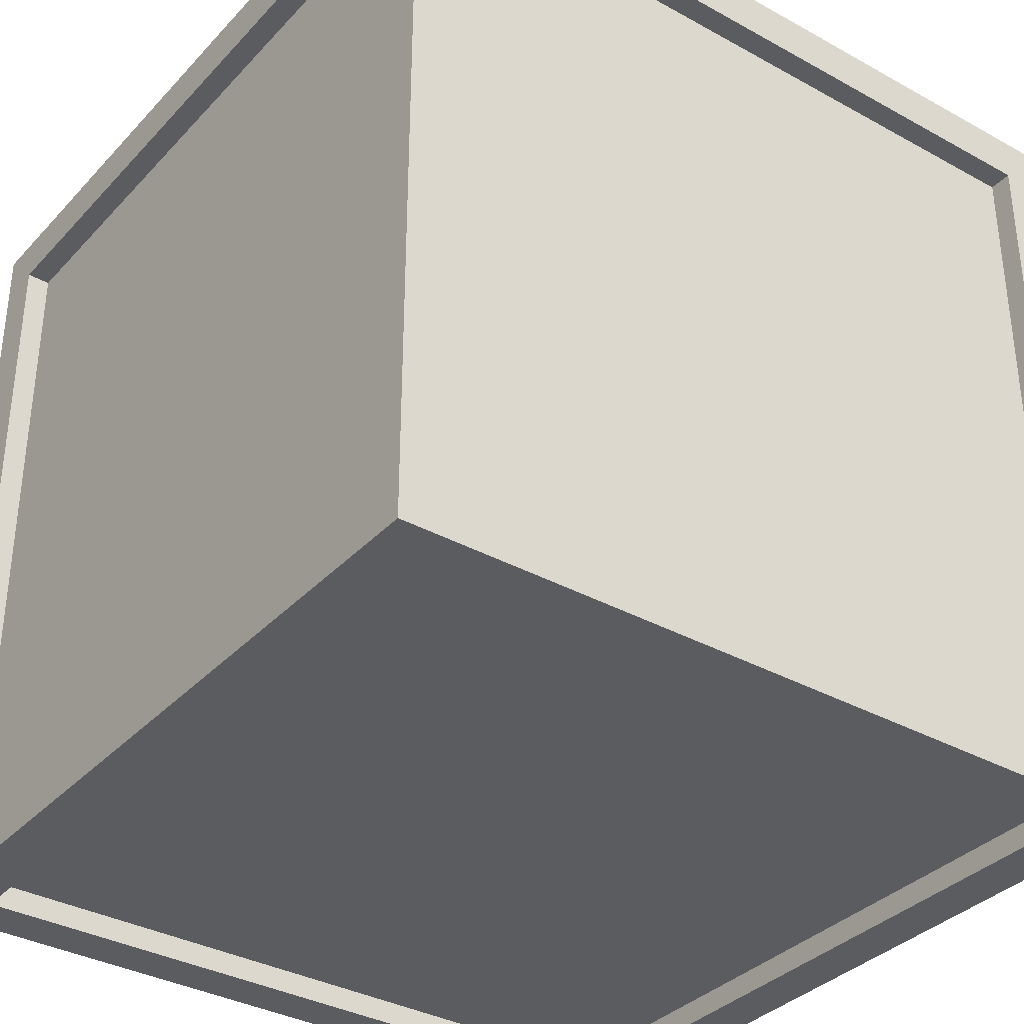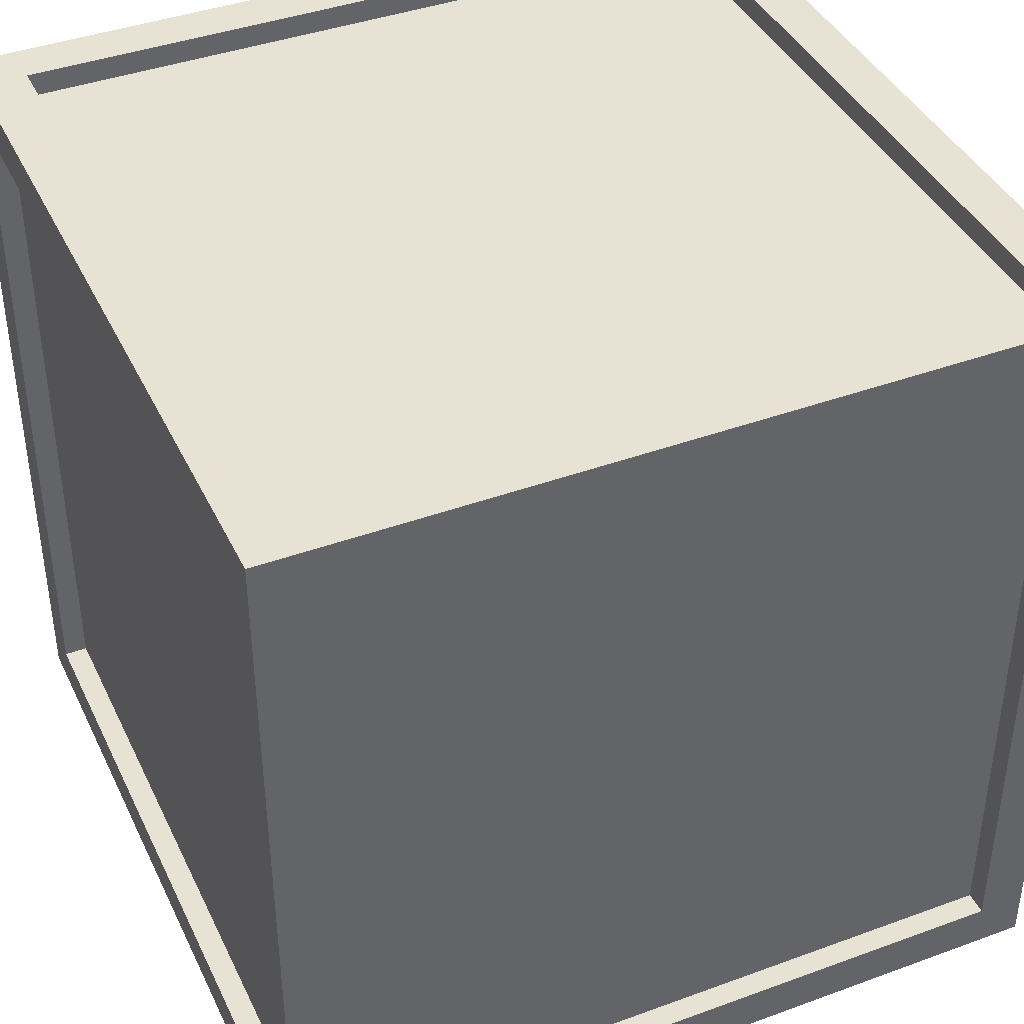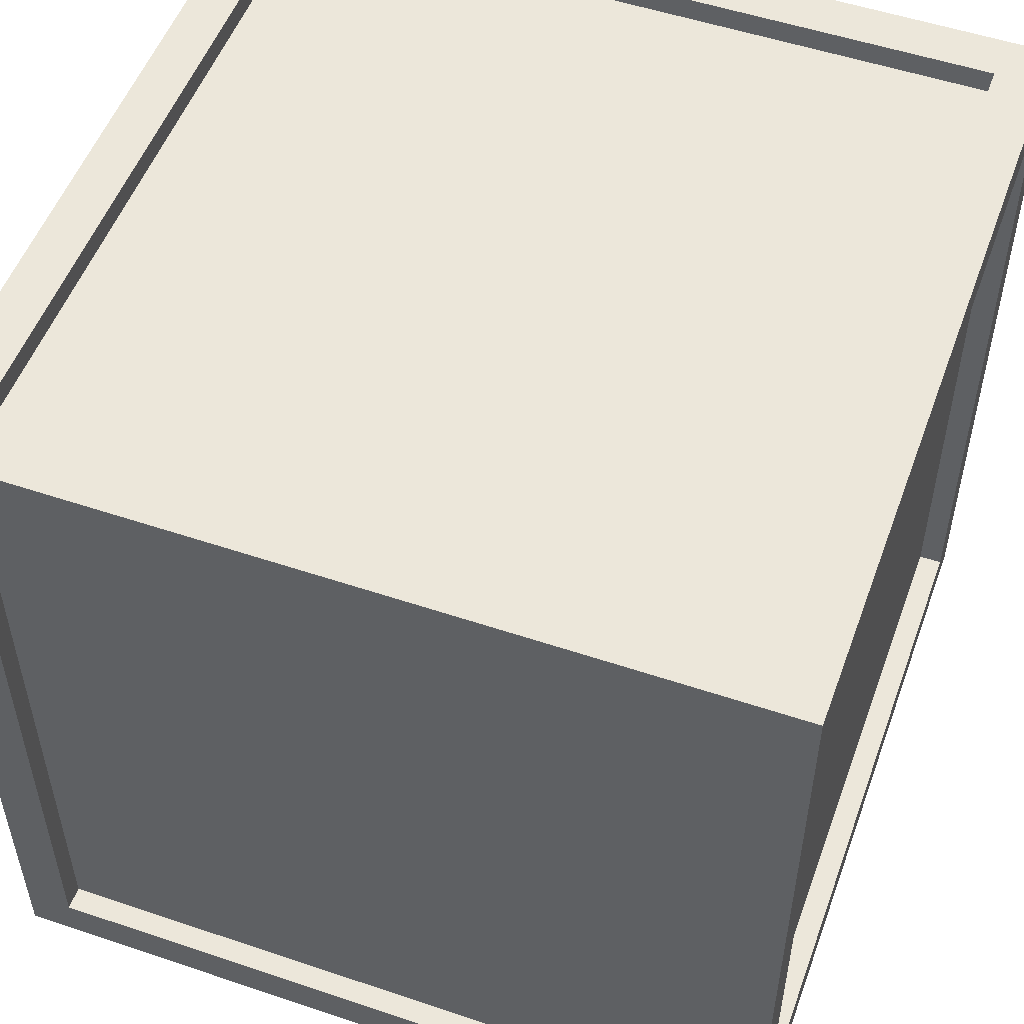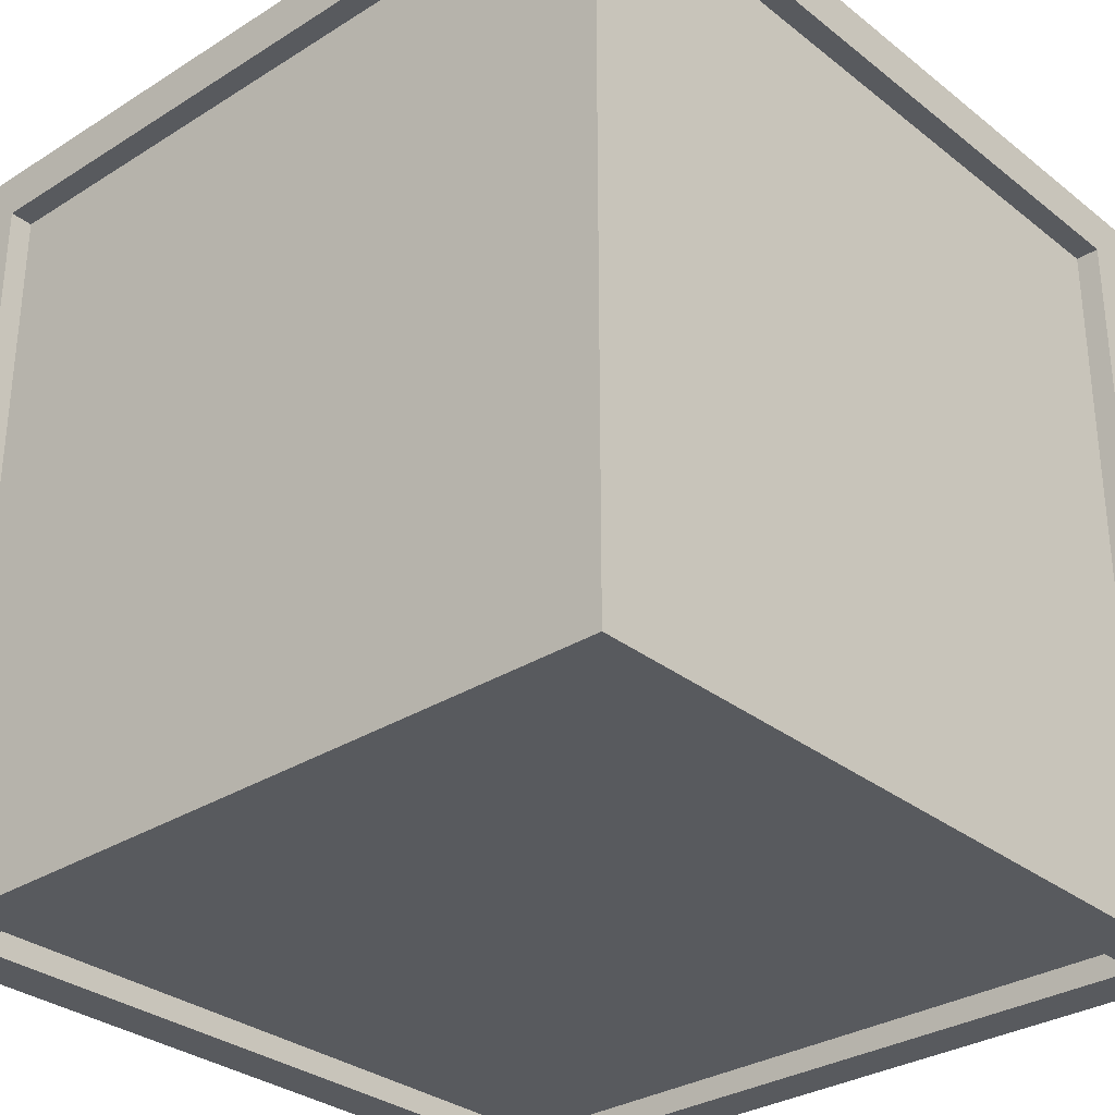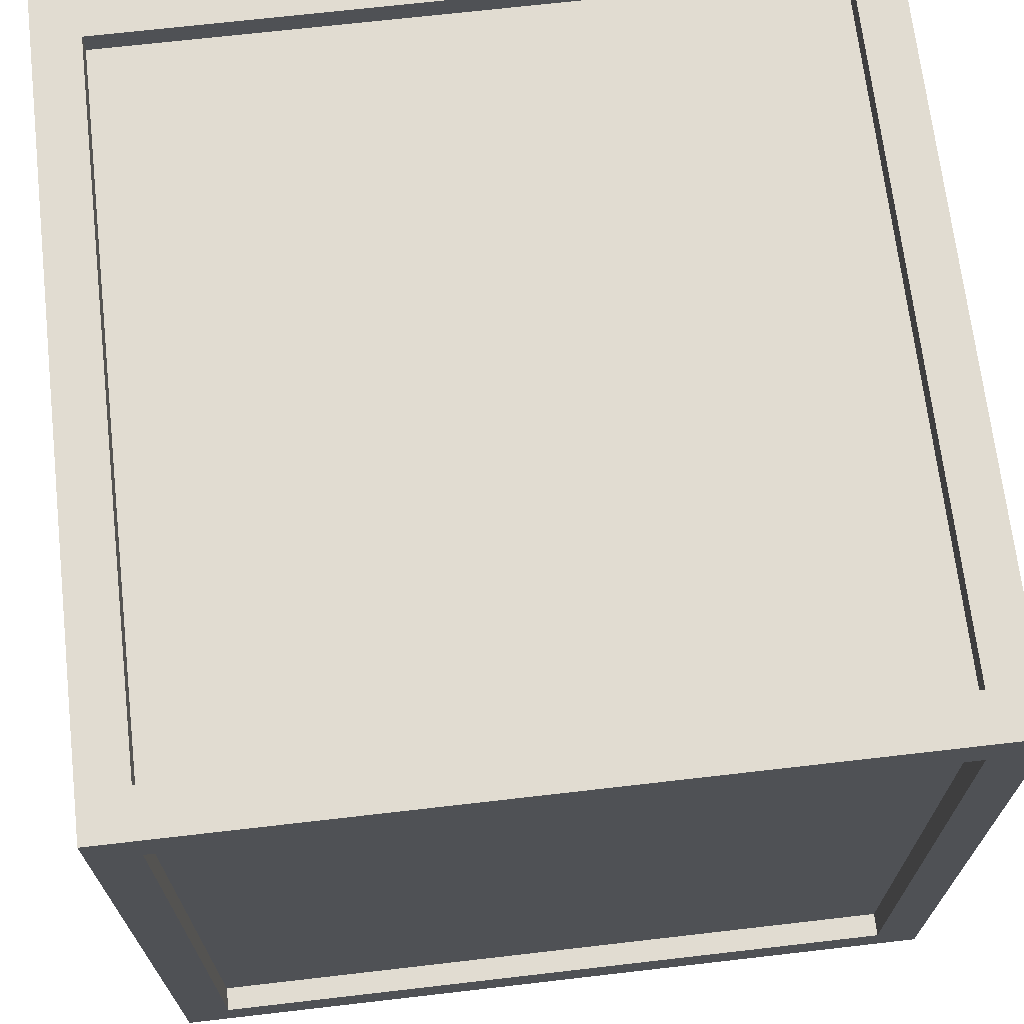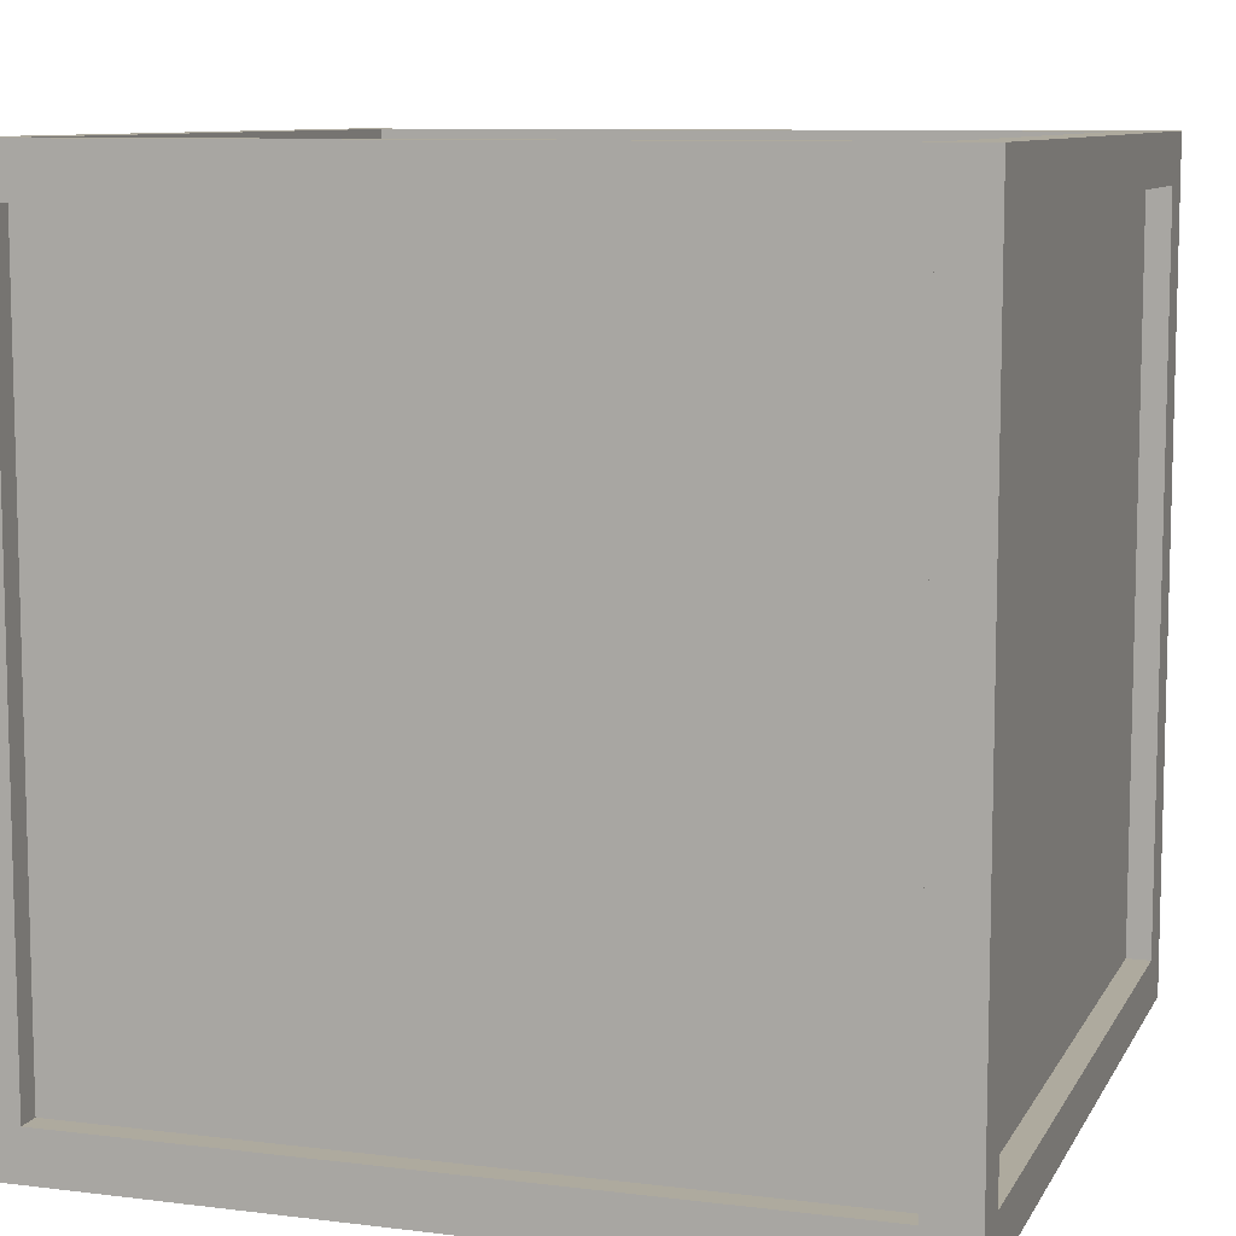
<metadata>
{"format":"obj","ext":"obj","renderer":"f3d","projection":"perspective","resolution":1024,"background":"white","views":[{"elev":-35.2,"azim":143.7,"up":"+Y"},{"elev":40.9,"azim":156.0,"up":"+Y"},{"elev":52.7,"azim":-70.1,"up":"+Z"},{"elev":-31.1,"azim":-138.1,"up":"+Z"},{"elev":69.1,"azim":-96.6,"up":"+Y"},{"elev":9.2,"azim":-161.9,"up":"+Z"}]}
</metadata>
<code>
o
v -1.7 0.3 1.7
v -1.7 0.3 -1.7
v -1.7 0.5 1.5
v -1.7 0.5 -1.5
v -1.7 3.5 1.5
v -1.7 3.5 -1.5
v -1.7 3.7 1.7
v -1.7 3.7 -1.7
v -1.6 0.5 1.5
v -1.6 0.5 -1.5
v -1.6 3.5 1.5
v -1.6 3.5 -1.5
v 1.5 0.3 1.5
v 1.5 0.3 -1.5
v 1.5 0.4 1.5
v 1.5 0.4 -1.5
v 1.5 0.5 1.7
v 1.5 0.5 1.6
v 1.5 0.5 -1.6
v 1.5 0.5 -1.7
v 1.5 3.5 1.7
v 1.5 3.5 1.6
v 1.5 3.5 -1.6
v 1.5 3.5 -1.7
v 1.5 3.6 1.5
v 1.5 3.6 -1.5
v 1.5 3.7 1.5
v 1.5 3.7 -1.5
v -1.5 0.3 1.5
v -1.5 0.3 -1.5
v -1.5 0.4 1.5
v -1.5 0.4 -1.5
v -1.5 0.5 1.7
v -1.5 0.5 1.6
v -1.5 0.5 -1.6
v -1.5 0.5 -1.7
v -1.5 3.5 1.7
v -1.5 3.5 1.6
v -1.5 3.5 -1.6
v -1.5 3.5 -1.7
v -1.5 3.6 1.5
v -1.5 3.6 -1.5
v -1.5 3.7 1.5
v -1.5 3.7 -1.5
v 1.6 0.5 1.5
v 1.6 0.5 -1.5
v 1.6 3.5 1.5
v 1.6 3.5 -1.5
v 1.7 0.3 1.7
v 1.7 0.3 -1.7
v 1.7 0.5 1.5
v 1.7 0.5 -1.5
v 1.7 3.5 1.5
v 1.7 3.5 -1.5
v 1.7 3.7 1.7
v 1.7 3.7 -1.7
v -1.7 0.3 1.7
v -1.7 3.7 1.7
v -1.5 0.5 1.7
v -1.5 3.5 1.7
v 1.5 0.5 1.7
v 1.5 3.5 1.7
v 1.7 0.3 1.7
v 1.7 3.7 1.7
v -1.5 0.5 1.6
v -1.5 3.5 1.6
v 1.5 0.5 1.6
v 1.5 3.5 1.6
v -1.7 0.5 -1.5
v -1.7 3.5 -1.5
v -1.6 0.5 -1.5
v -1.6 3.5 -1.5
v -1.5 0.3 -1.5
v -1.5 0.4 -1.5
v -1.5 3.6 -1.5
v -1.5 3.7 -1.5
v 1.5 0.3 -1.5
v 1.5 0.4 -1.5
v 1.5 3.6 -1.5
v 1.5 3.7 -1.5
v 1.6 0.5 -1.5
v 1.6 3.5 -1.5
v 1.7 0.5 -1.5
v 1.7 3.5 -1.5
v -1.7 0.5 1.5
v -1.7 3.5 1.5
v -1.6 0.5 1.5
v -1.6 3.5 1.5
v -1.5 0.3 1.5
v -1.5 0.4 1.5
v -1.5 3.6 1.5
v -1.5 3.7 1.5
v 1.5 0.3 1.5
v 1.5 0.4 1.5
v 1.5 3.6 1.5
v 1.5 3.7 1.5
v 1.6 0.5 1.5
v 1.6 3.5 1.5
v 1.7 0.5 1.5
v 1.7 3.5 1.5
v -1.5 0.5 -1.6
v -1.5 3.5 -1.6
v 1.5 0.5 -1.6
v 1.5 3.5 -1.6
v -1.7 0.3 -1.7
v -1.7 3.7 -1.7
v -1.5 0.5 -1.7
v -1.5 3.5 -1.7
v 1.5 0.5 -1.7
v 1.5 3.5 -1.7
v 1.7 0.3 -1.7
v 1.7 3.7 -1.7
v -1.7 0.3 1.7
v 1.7 0.3 1.7
v -1.5 0.3 1.5
v 1.5 0.3 1.5
v -1.5 0.3 -1.5
v 1.5 0.3 -1.5
v -1.7 0.3 -1.7
v 1.7 0.3 -1.7
v -1.5 0.4 1.5
v 1.5 0.4 1.5
v -1.5 0.4 -1.5
v 1.5 0.4 -1.5
v -1.5 3.5 1.7
v 1.5 3.5 1.7
v -1.5 3.5 1.6
v 1.5 3.5 1.6
v -1.7 3.5 1.5
v -1.6 3.5 1.5
v 1.6 3.5 1.5
v 1.7 3.5 1.5
v -1.7 3.5 -1.5
v -1.6 3.5 -1.5
v 1.6 3.5 -1.5
v 1.7 3.5 -1.5
v -1.5 3.5 -1.6
v 1.5 3.5 -1.6
v -1.5 3.5 -1.7
v 1.5 3.5 -1.7
v -1.5 0.5 1.7
v 1.5 0.5 1.7
v -1.5 0.5 1.6
v 1.5 0.5 1.6
v -1.7 0.5 1.5
v -1.6 0.5 1.5
v 1.6 0.5 1.5
v 1.7 0.5 1.5
v -1.7 0.5 -1.5
v -1.6 0.5 -1.5
v 1.6 0.5 -1.5
v 1.7 0.5 -1.5
v -1.5 0.5 -1.6
v 1.5 0.5 -1.6
v -1.5 0.5 -1.7
v 1.5 0.5 -1.7
v -1.5 3.6 1.5
v 1.5 3.6 1.5
v -1.5 3.6 -1.5
v 1.5 3.6 -1.5
v -1.7 3.7 1.7
v 1.7 3.7 1.7
v -1.5 3.7 1.5
v 1.5 3.7 1.5
v -1.5 3.7 -1.5
v 1.5 3.7 -1.5
v -1.7 3.7 -1.7
v 1.7 3.7 -1.7
f 3 2 1
f 4 2 3
f 5 3 1
f 6 2 4
f 7 5 1
f 7 6 5
f 8 2 6
f 8 6 7
f 11 10 9
f 12 10 11
f 15 14 13
f 16 14 15
f 21 18 17
f 22 18 21
f 23 20 19
f 24 20 23
f 27 26 25
f 28 26 27
f 29 30 31
f 31 30 32
f 33 34 37
f 37 34 38
f 35 36 39
f 39 36 40
f 41 42 43
f 43 42 44
f 45 46 47
f 47 46 48
f 49 50 51
f 51 50 52
f 49 51 53
f 52 50 54
f 49 53 55
f 53 54 55
f 54 50 56
f 55 54 56
f 59 58 57
f 60 58 59
f 61 59 57
f 62 58 60
f 63 61 57
f 63 62 61
f 64 58 62
f 64 62 63
f 67 66 65
f 68 66 67
f 71 70 69
f 72 70 71
f 77 74 73
f 78 74 77
f 79 76 75
f 80 76 79
f 83 82 81
f 84 82 83
f 85 86 87
f 87 86 88
f 89 90 93
f 93 90 94
f 91 92 95
f 95 92 96
f 97 98 99
f 99 98 100
f 101 102 103
f 103 102 104
f 105 106 107
f 107 106 108
f 105 107 109
f 108 106 110
f 105 109 111
f 109 110 111
f 110 106 112
f 111 110 112
f 115 114 113
f 116 114 115
f 117 115 113
f 118 114 116
f 119 117 113
f 119 118 117
f 120 114 118
f 120 118 119
f 123 122 121
f 124 122 123
f 127 126 125
f 128 126 127
f 133 130 129
f 134 130 133
f 135 132 131
f 136 132 135
f 139 138 137
f 140 138 139
f 141 142 143
f 143 142 144
f 145 146 149
f 149 146 150
f 147 148 151
f 151 148 152
f 153 154 155
f 155 154 156
f 157 158 159
f 159 158 160
f 161 162 163
f 163 162 164
f 161 163 165
f 164 162 166
f 161 165 167
f 165 166 167
f 166 162 168
f 167 166 168

</code>
